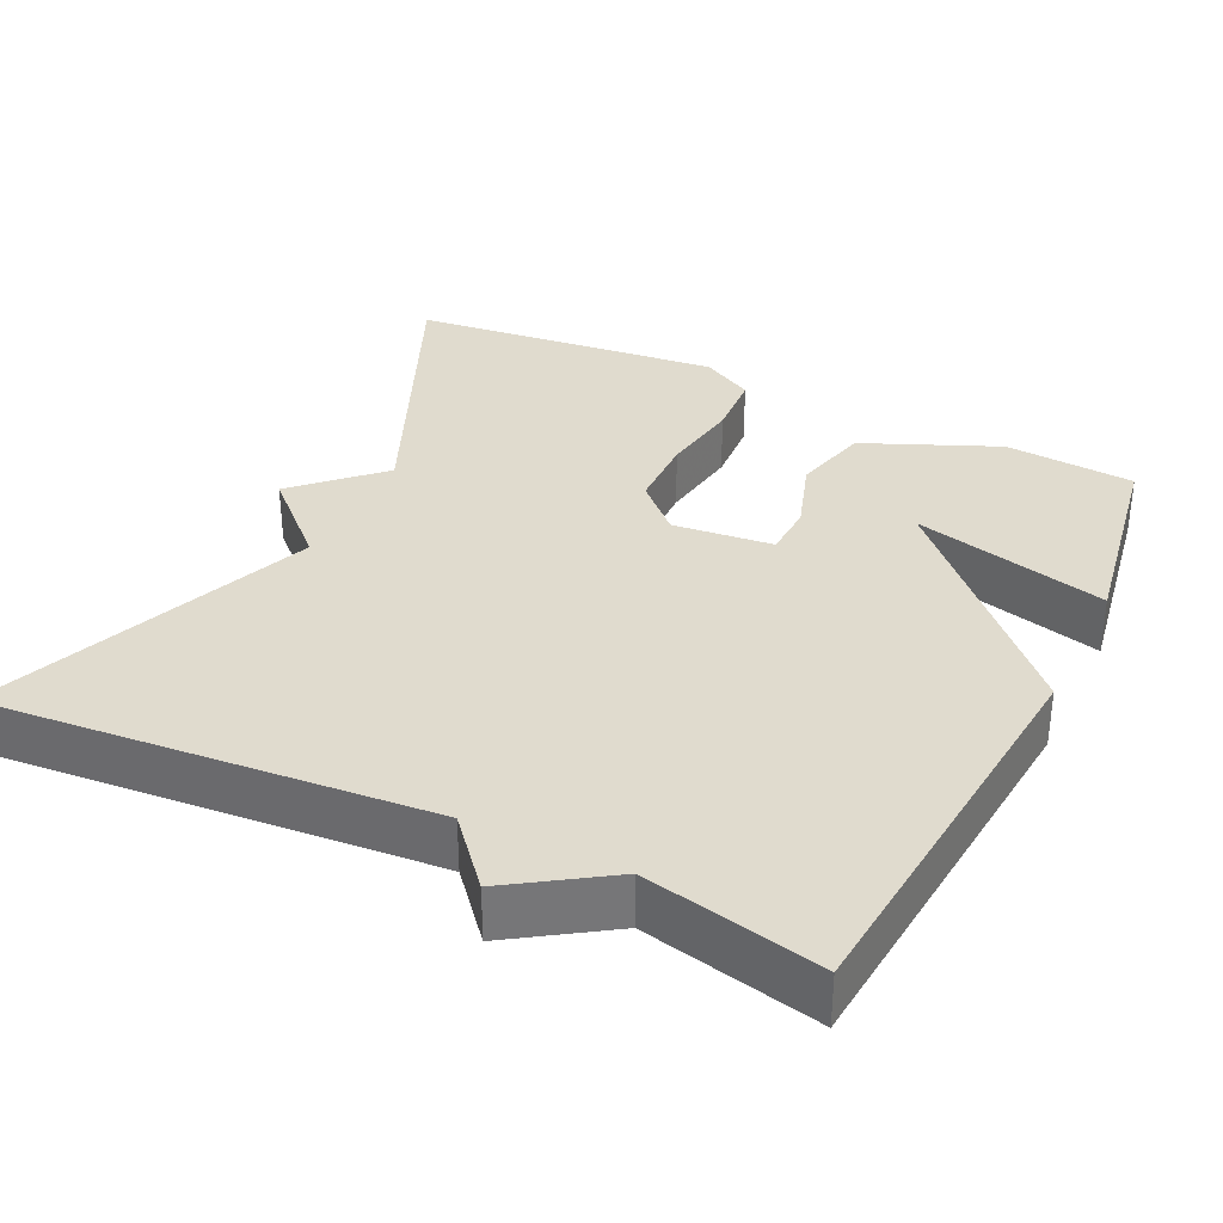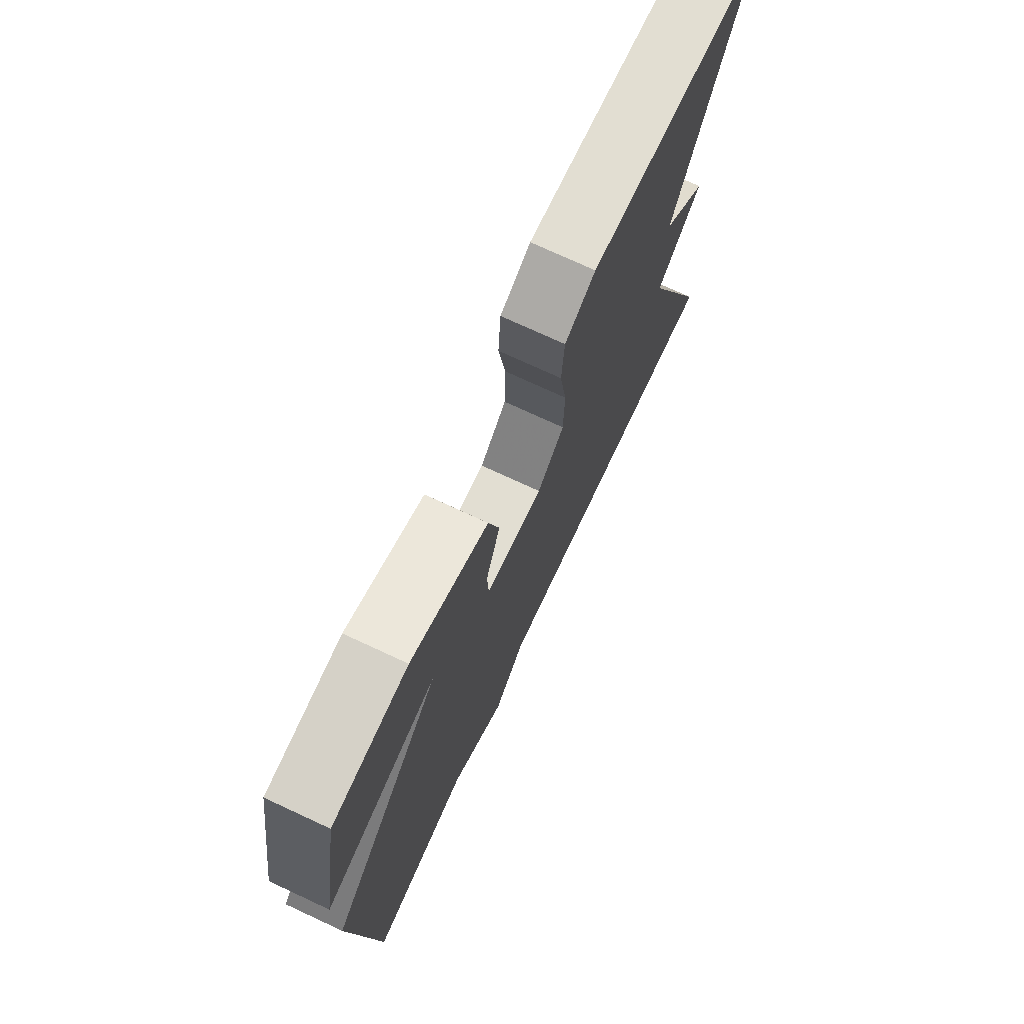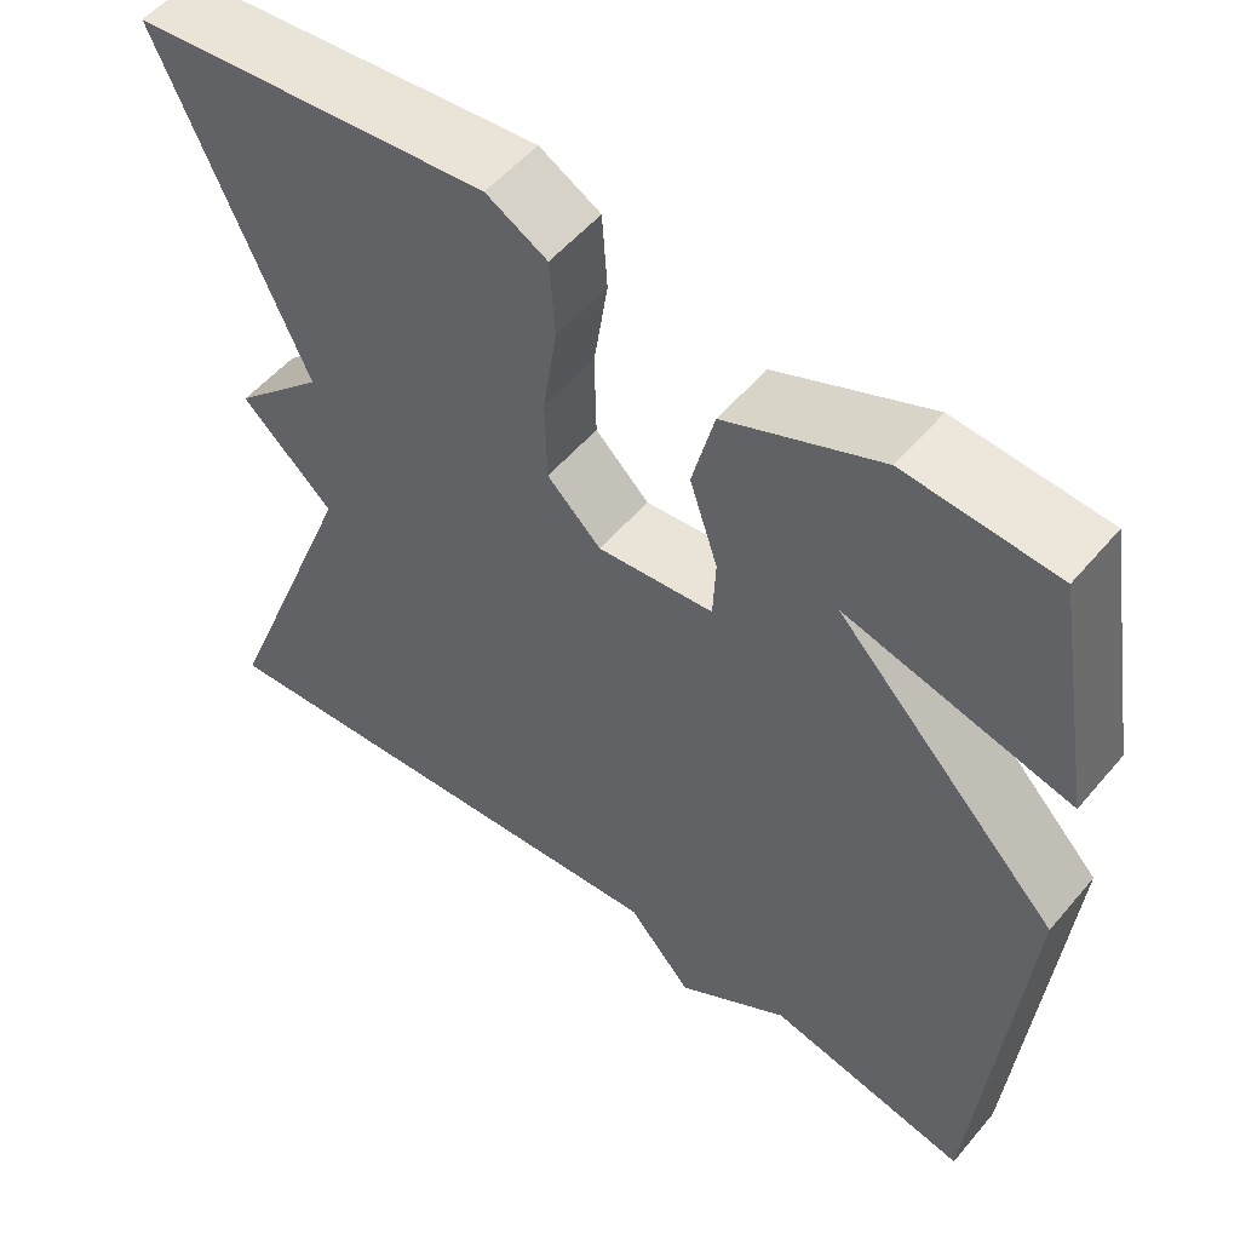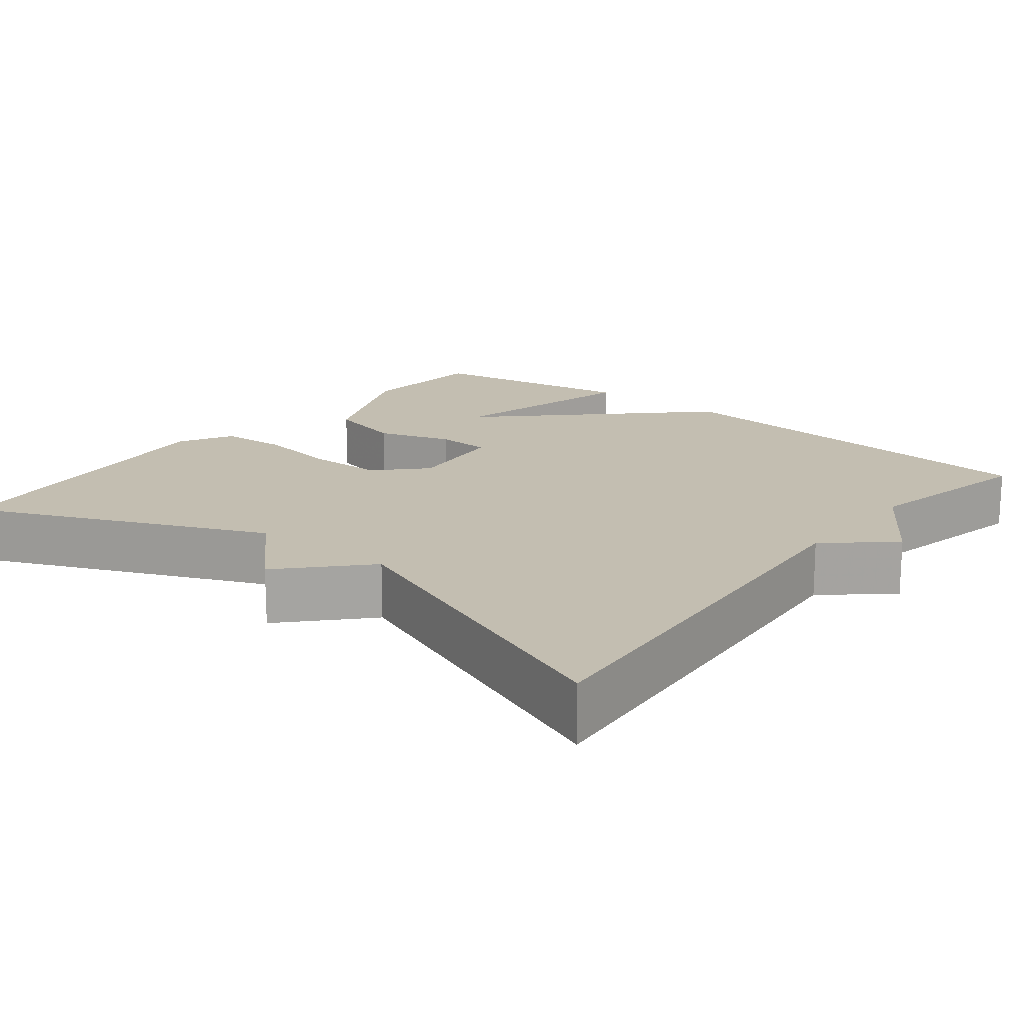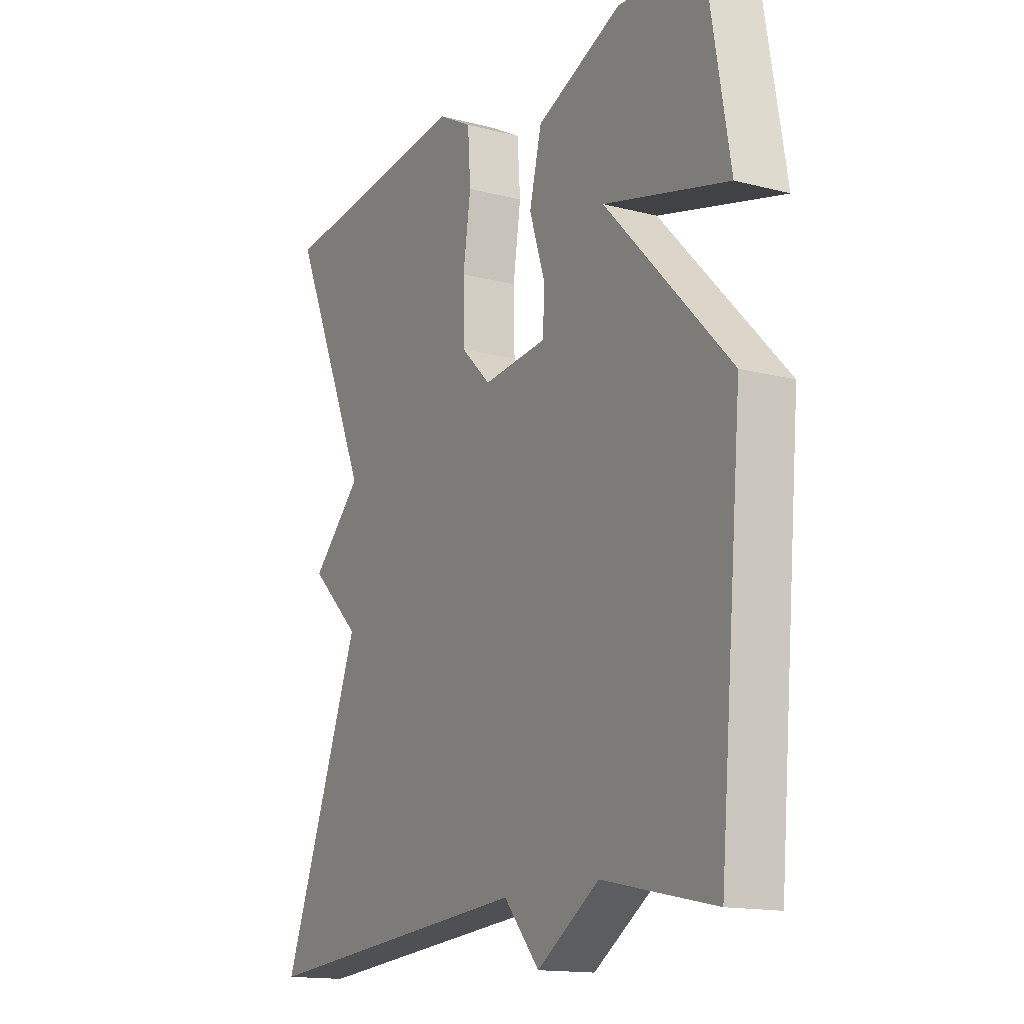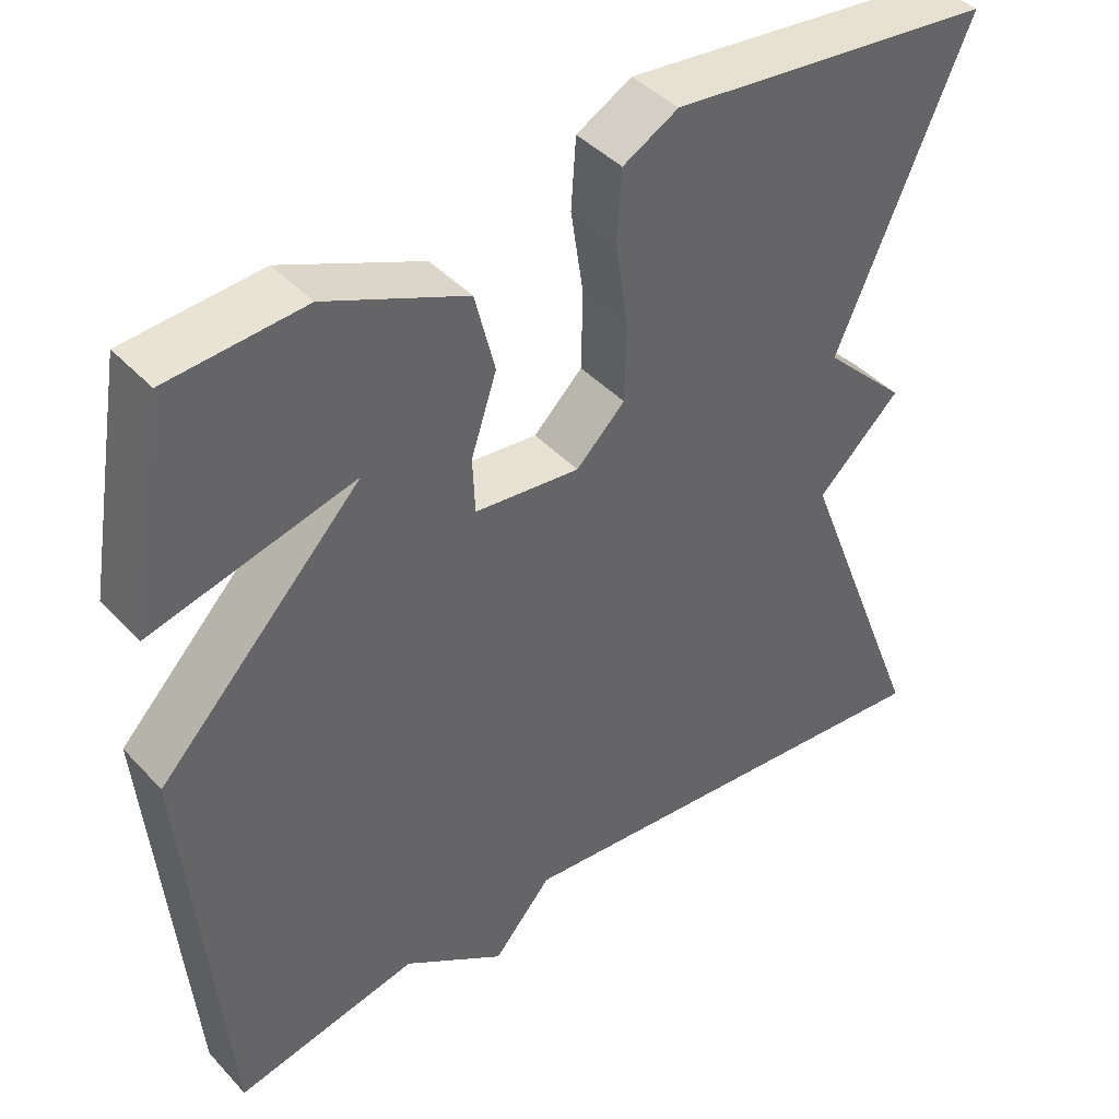
<metadata>
{"format":"obj","ext":"obj","renderer":"f3d","projection":"perspective","resolution":1024,"background":"white","views":[{"elev":33.6,"azim":-154.1,"up":"+Y"},{"elev":74.2,"azim":-65.1,"up":"+Z"},{"elev":53.8,"azim":-140.8,"up":"+Z"},{"elev":17.2,"azim":128.5,"up":"+Y"},{"elev":-14.9,"azim":-119.1,"up":"+Z"},{"elev":42.3,"azim":-38.7,"up":"+Z"}]}
</metadata>
<code>
v 0.5 0.07 -0.5
v -0.071 0.07 -0.451
v -0.144 0.07 -0.535
v -0.271 0.07 -0.451
v -0.5 0.07 -0.5
v -0.547 0.07 0.025
v -0.293 0.07 0.289
v -0.547 0.07 0.225
v -0.5 0.07 0.5
v -0.33 0.07 0.513
v -0.155 0.07 0.438
v -0.13 0.07 0.338
v -0.162 0.07 0.241
v -0.159 0.07 0.171
v -0.028 0.07 0.157
v 0.033 0.07 0.216
v 0.035 0.07 0.313
v 0.019 0.07 0.419
v 0.025 0.07 0.506
v 0.094 0.07 0.544
v 0.5 0.07 0.5
v 0.335 0.07 0.125
v 0.439 0.07 0.023
v 0.335 0.07 -0.075
v 0.5 0 -0.5
v -0.071 0 -0.451
v -0.144 0 -0.535
v -0.271 0 -0.451
v -0.5 0 -0.5
v -0.547 0 0.025
v -0.293 0 0.289
v -0.547 0 0.225
v -0.5 0 0.5
v -0.33 0 0.513
v -0.155 0 0.438
v -0.13 0 0.338
v -0.162 0 0.241
v -0.159 0 0.171
v -0.028 0 0.157
v 0.033 0 0.216
v 0.035 0 0.313
v 0.019 0 0.419
v 0.025 0 0.506
v 0.094 0 0.544
v 0.5 0 0.5
v 0.335 0 0.125
v 0.439 0 0.023
v 0.335 0 -0.075
f 22 23 24
f 20 21 22
f 19 20 22
f 18 19 22
f 17 18 22
f 16 17 22 24
f 24 1 2
f 16 24 2
f 15 16 2
f 11 12 13
f 10 11 13
f 9 10 13
f 9 13 14
f 7 8 9
f 7 9 14
f 6 7 14
f 5 6 14
f 4 5 14
f 4 14 15
f 3 4 15
f 2 3 15
f 48 47 46
f 46 45 44
f 46 44 43
f 46 43 42
f 46 42 41
f 48 46 41 40
f 26 25 48
f 26 48 40
f 26 40 39
f 37 36 35
f 37 35 34
f 37 34 33
f 38 37 33
f 33 32 31
f 38 33 31
f 38 31 30
f 38 30 29
f 38 29 28
f 39 38 28
f 39 28 27
f 39 27 26
f 1 25 26 2
f 2 26 27 3
f 3 27 28 4
f 4 28 29 5
f 5 29 30 6
f 6 30 31 7
f 7 31 32 8
f 8 32 33 9
f 9 33 34 10
f 10 34 35 11
f 11 35 36 12
f 12 36 37 13
f 13 37 38 14
f 14 38 39 15
f 15 39 40 16
f 16 40 41 17
f 17 41 42 18
f 18 42 43 19
f 19 43 44 20
f 20 44 45 21
f 21 45 46 22
f 22 46 47 23
f 23 47 48 24
f 24 48 25 1

</code>
